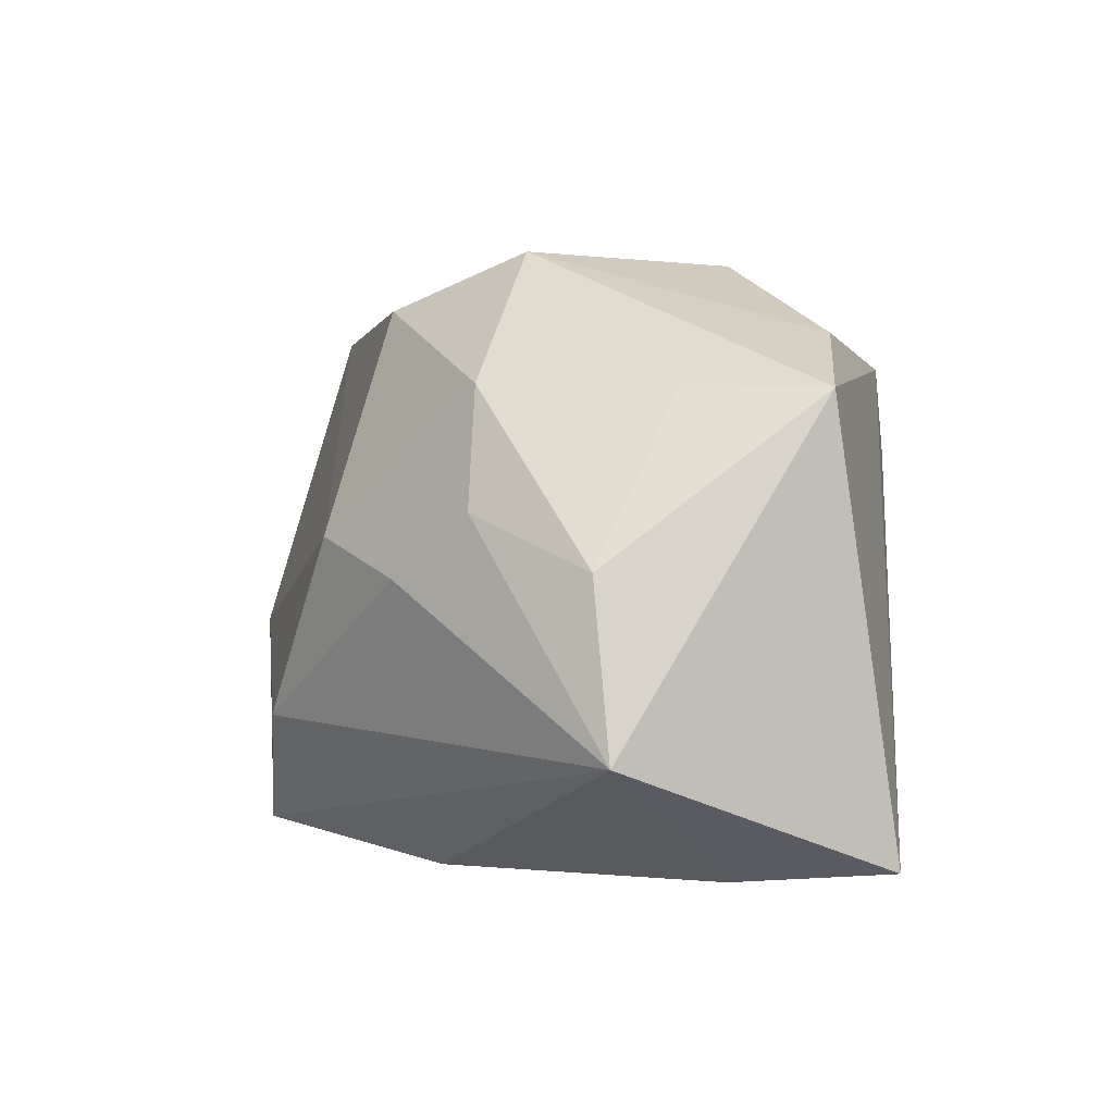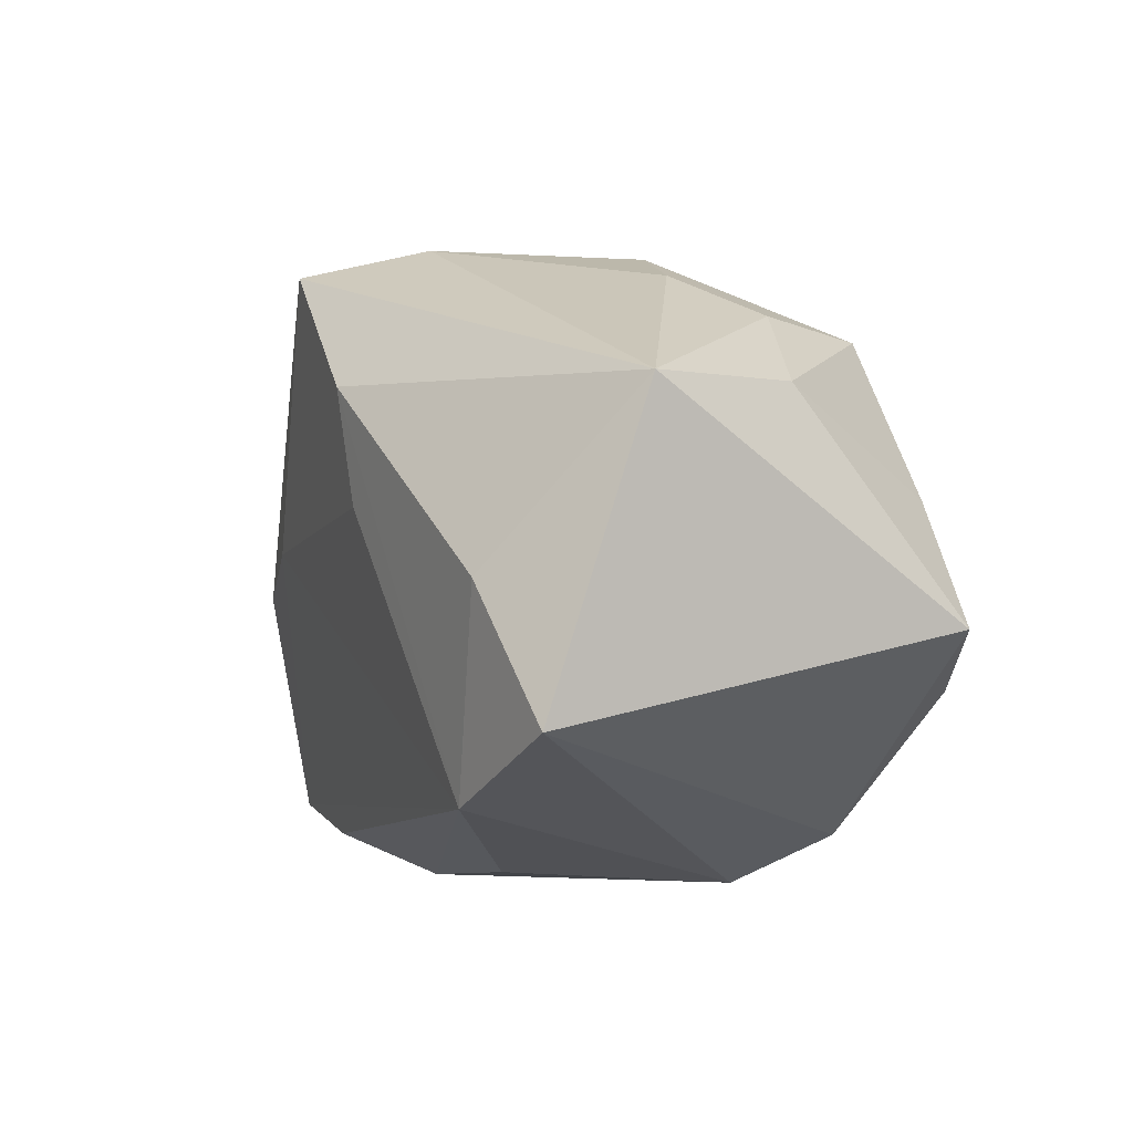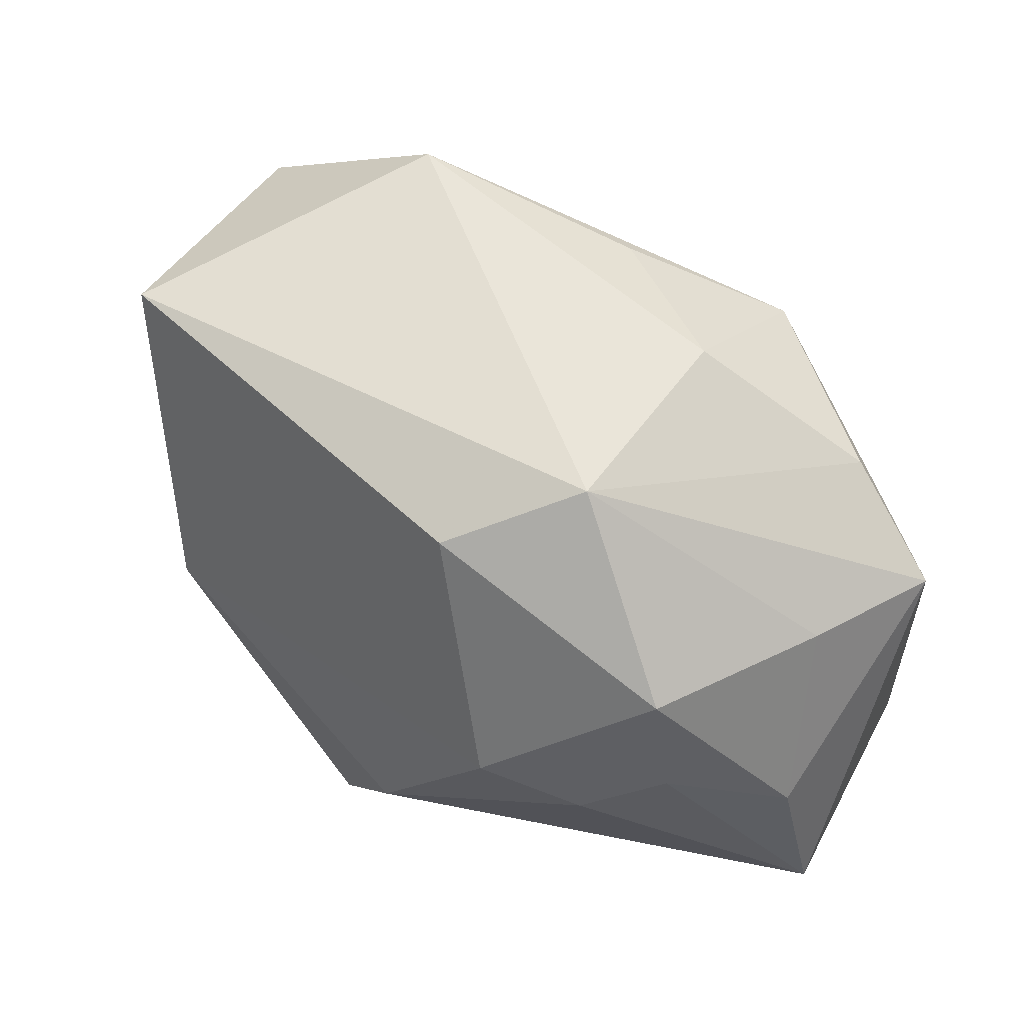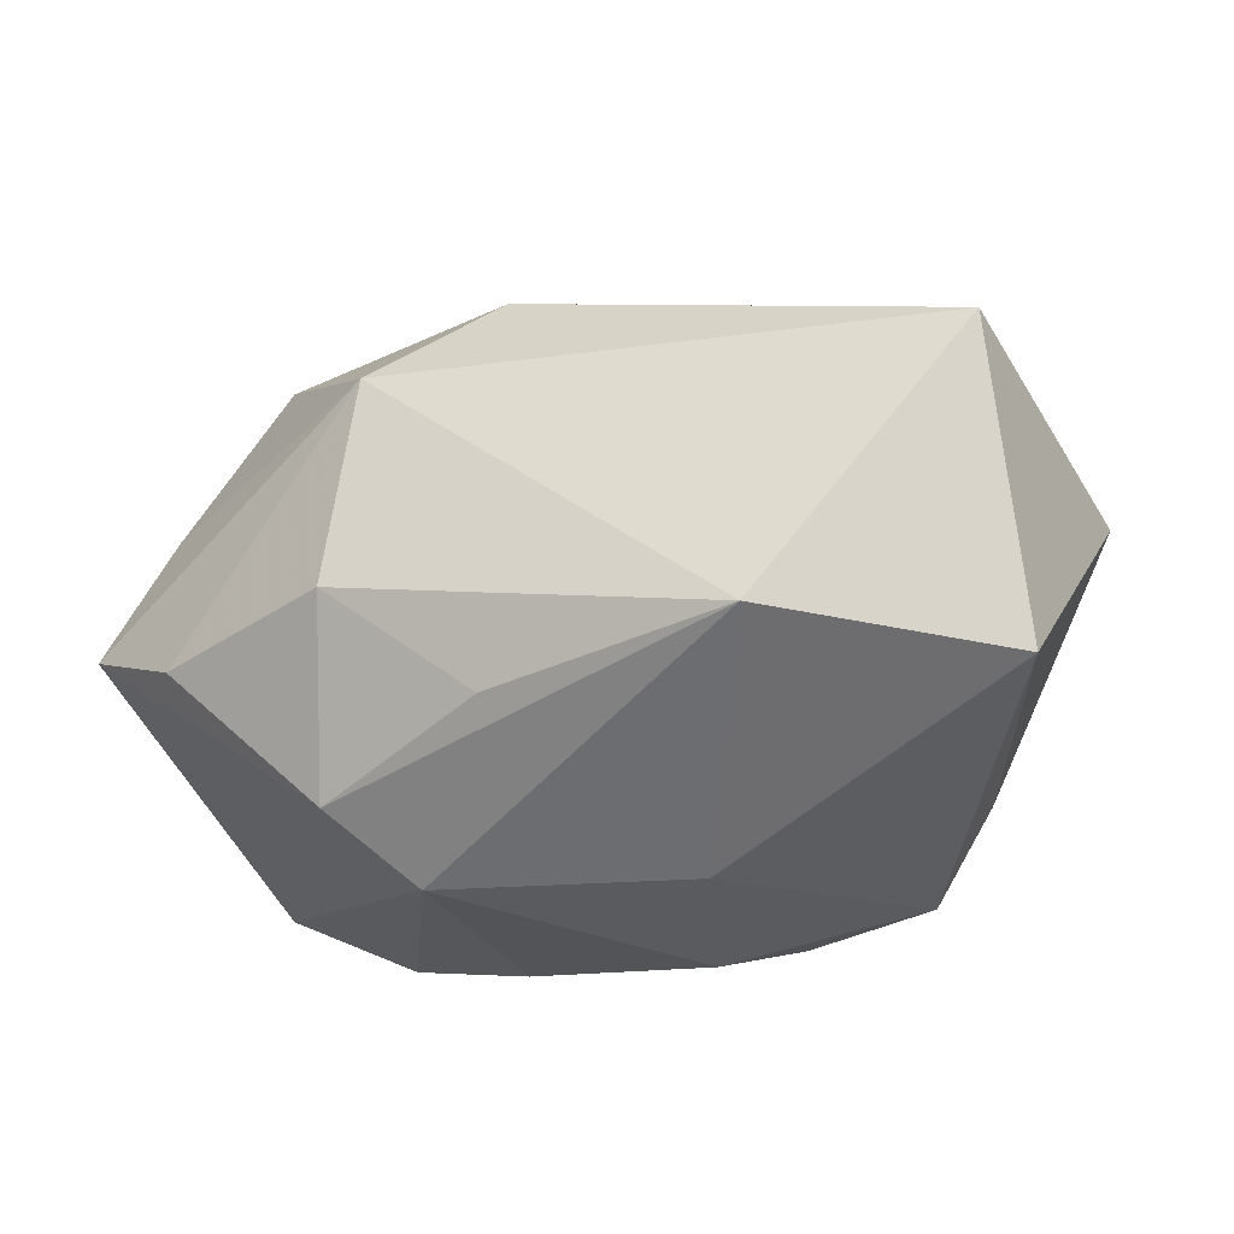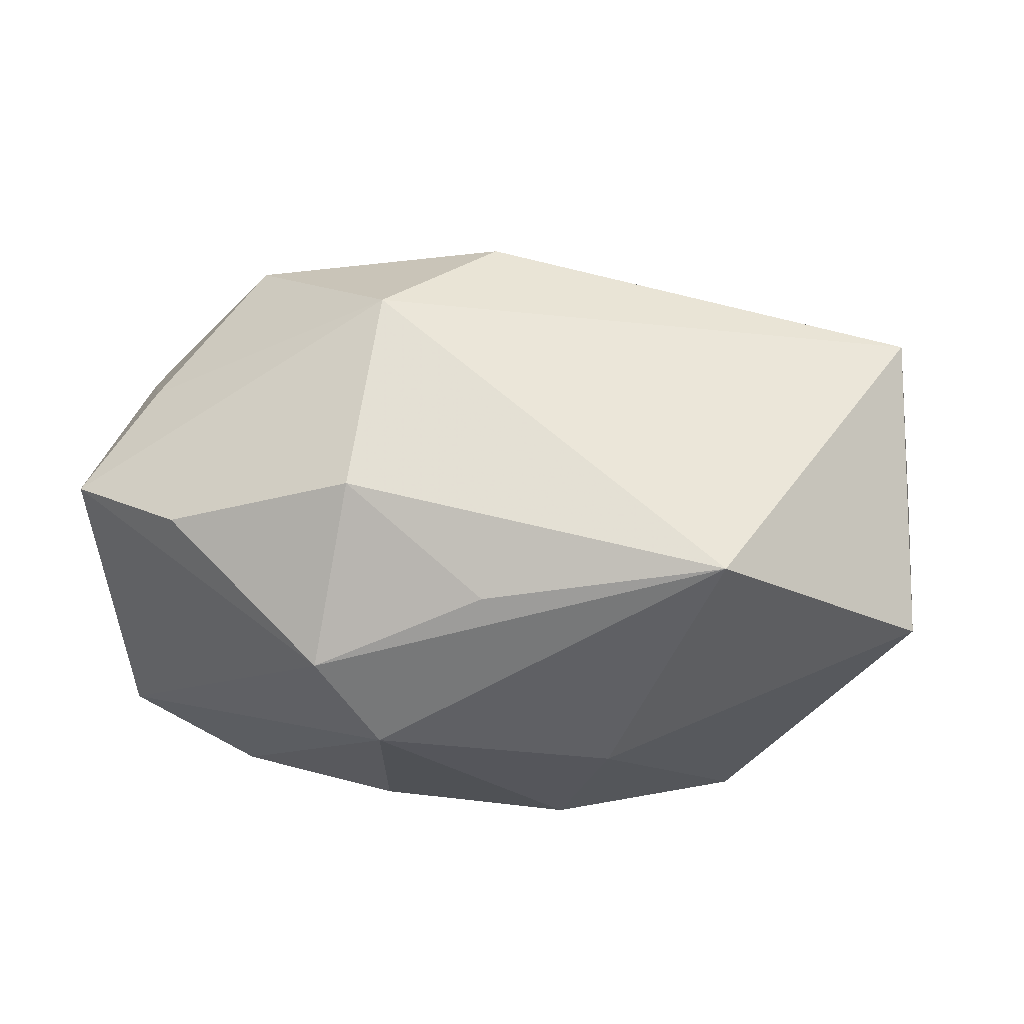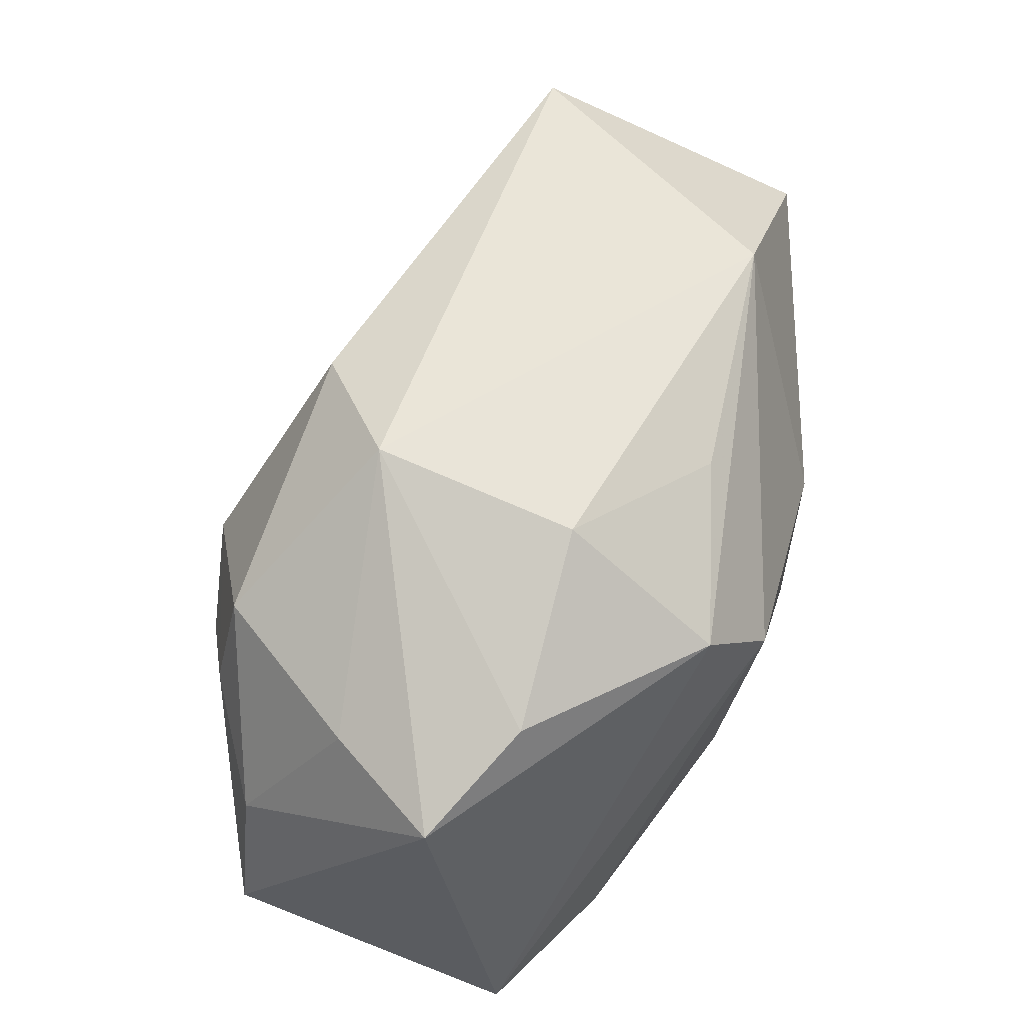
<metadata>
{"format":"obj","ext":"obj","renderer":"f3d","projection":"perspective","resolution":1024,"background":"white","views":[{"elev":0.3,"azim":-116.4,"up":"+Z"},{"elev":2.0,"azim":-119.4,"up":"+Y"},{"elev":60.0,"azim":-152.9,"up":"+Z"},{"elev":-32.4,"azim":19.6,"up":"+Y"},{"elev":64.1,"azim":-0.2,"up":"+Z"},{"elev":59.9,"azim":-73.9,"up":"+Z"}]}
</metadata>
<code>
v 0.00254 0.03259 -0.01523
v 0.01439 -0.02612 -0.01941
v -0.02897 -0.01788 -0.02805
v 0.01259 -0.02985 0.00491
v 0.02009 0.002389 -0.02362
v -0.03902 0.01857 -0.0009043
v 0.007952 -0.02999 -0.01194
v 0.04841 0.003092 -0.003677
v -0.0004911 -0.02054 0.02559
v 0.02811 -0.002655 -0.02137
v -0.01727 -0.02499 0.01925
v -0.02754 0.02504 0.004323
v 0.0009455 0.0204 0.02479
v -0.03575 0.008118 0.01576
v -0.007234 0.01864 -0.02956
v 0.02327 -0.01918 0.02966
v 0.04376 -0.01979 0.01521
v -0.03339 0.002001 -0.02904
v 0.04331 0.008245 0.02505
v 0.009663 0.02995 -0.02604
v 0.03438 0.02161 -0.006811
v -0.009647 0.007593 -0.02904
v 0.02715 -0.02474 -0.01767
v -0.01072 0.01118 0.03
v -0.01387 -0.009597 0.02933
v -0.009135 0.03158 0.002276
v -0.04323 -0.003133 0.01529
v -0.04323 0.01909 -0.01729
v -0.04323 -0.01008 -0.02778
v 0.03418 -0.01854 -0.01154
v -0.01109 -0.02999 0.01125
v -0.03237 -0.009667 0.02121
v -0.01968 0.02909 -0.001633
v -0.02472 0.02304 0.01596
v -0.01144 -0.0268 -0.01467
f 16 19 24
f 17 19 16
f 8 19 17
f 4 16 31
f 17 16 4
f 21 26 19
f 21 8 20
f 19 8 21
f 24 19 13
f 19 26 13
f 25 16 24
f 24 13 34
f 34 13 26
f 20 8 10
f 30 8 17
f 17 4 23
f 23 30 17
f 2 3 23
f 23 10 8
f 8 30 23
f 15 28 20
f 22 3 15
f 31 3 35
f 29 27 28
f 29 3 31
f 1 21 20
f 26 21 1
f 20 28 1
f 16 25 9
f 11 29 31
f 27 29 11
f 11 9 25
f 31 16 11
f 16 9 11
f 14 27 24
f 24 34 14
f 12 34 26
f 2 23 7
f 7 23 4
f 7 3 2
f 7 35 3
f 7 4 31
f 31 35 7
f 22 15 5
f 5 3 22
f 20 10 5
f 5 15 20
f 5 23 3
f 10 23 5
f 18 15 3
f 3 29 18
f 28 15 18
f 18 29 28
f 27 11 32
f 32 11 25
f 24 27 32
f 32 25 24
f 6 14 34
f 6 12 28
f 34 12 6
f 28 27 6
f 27 14 6
f 28 12 33
f 33 12 26
f 33 1 28
f 26 1 33

</code>
